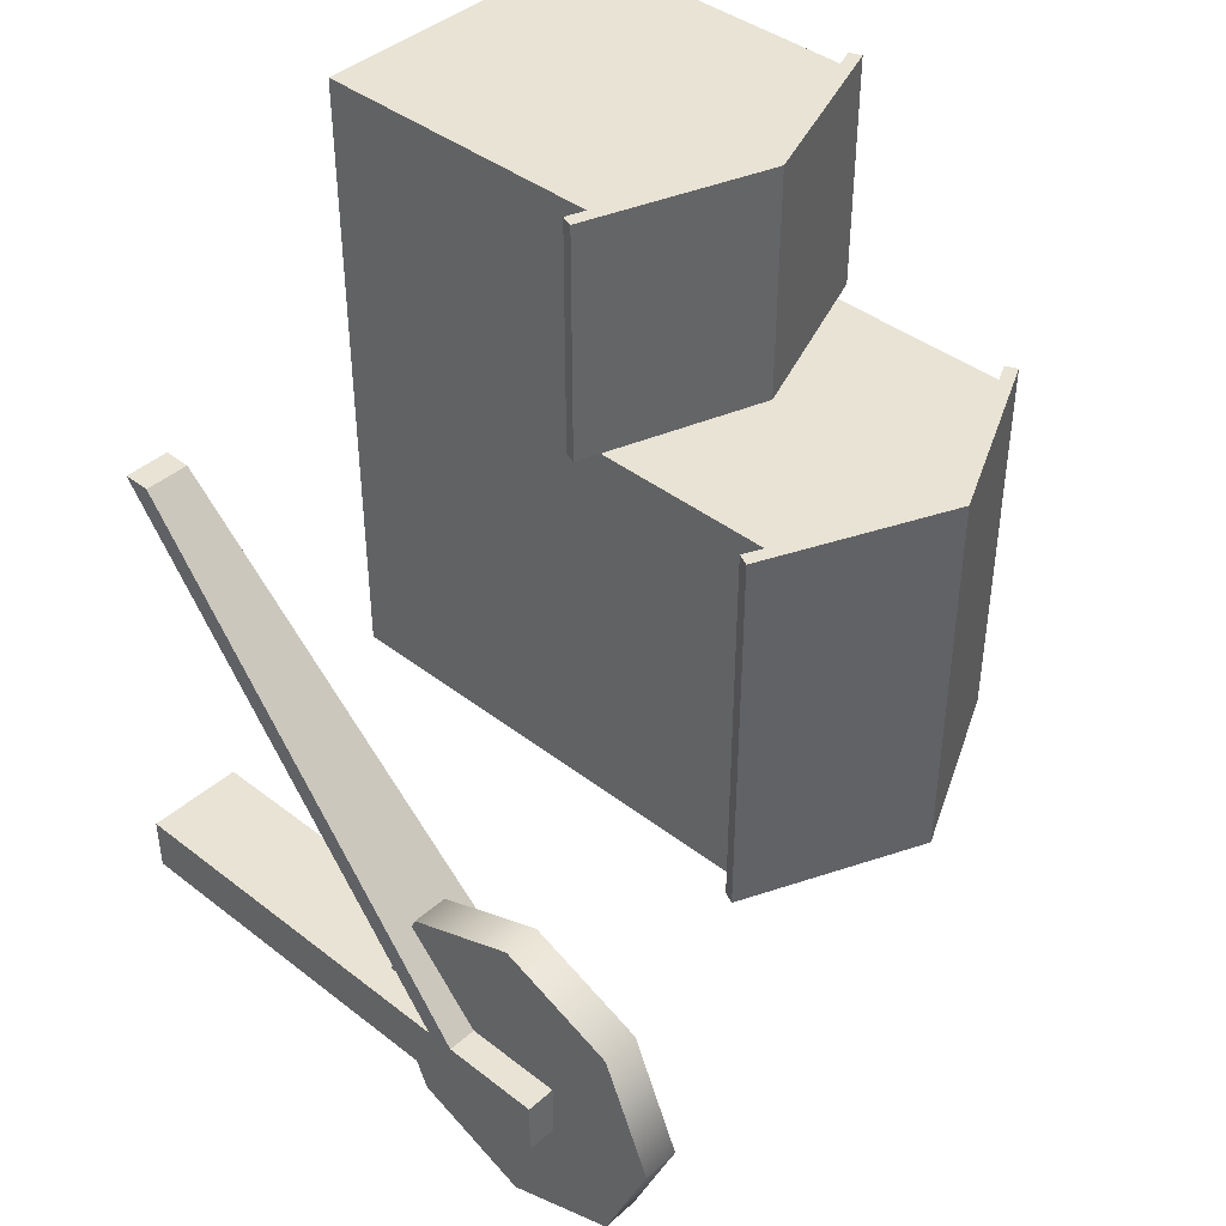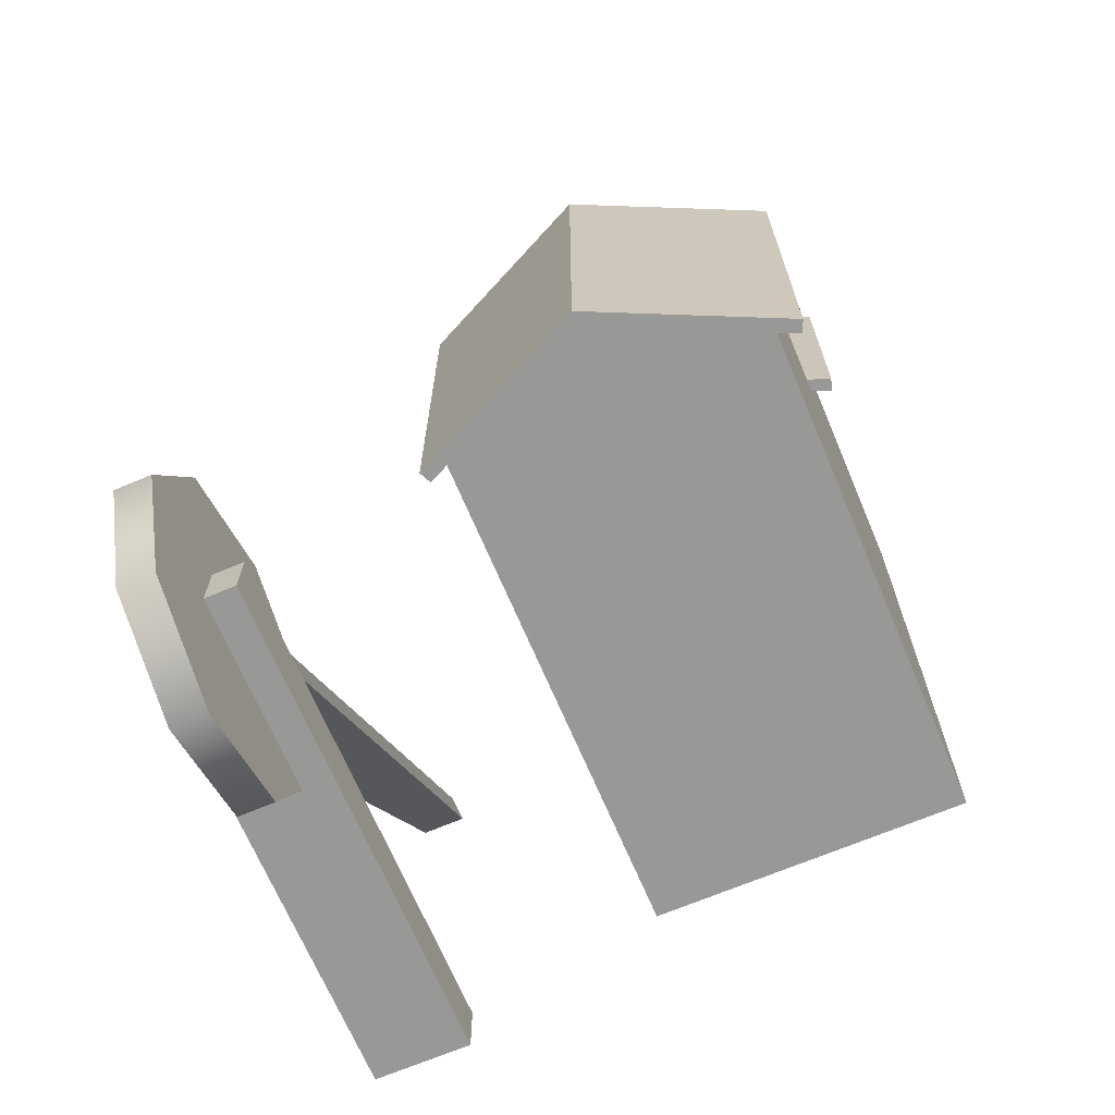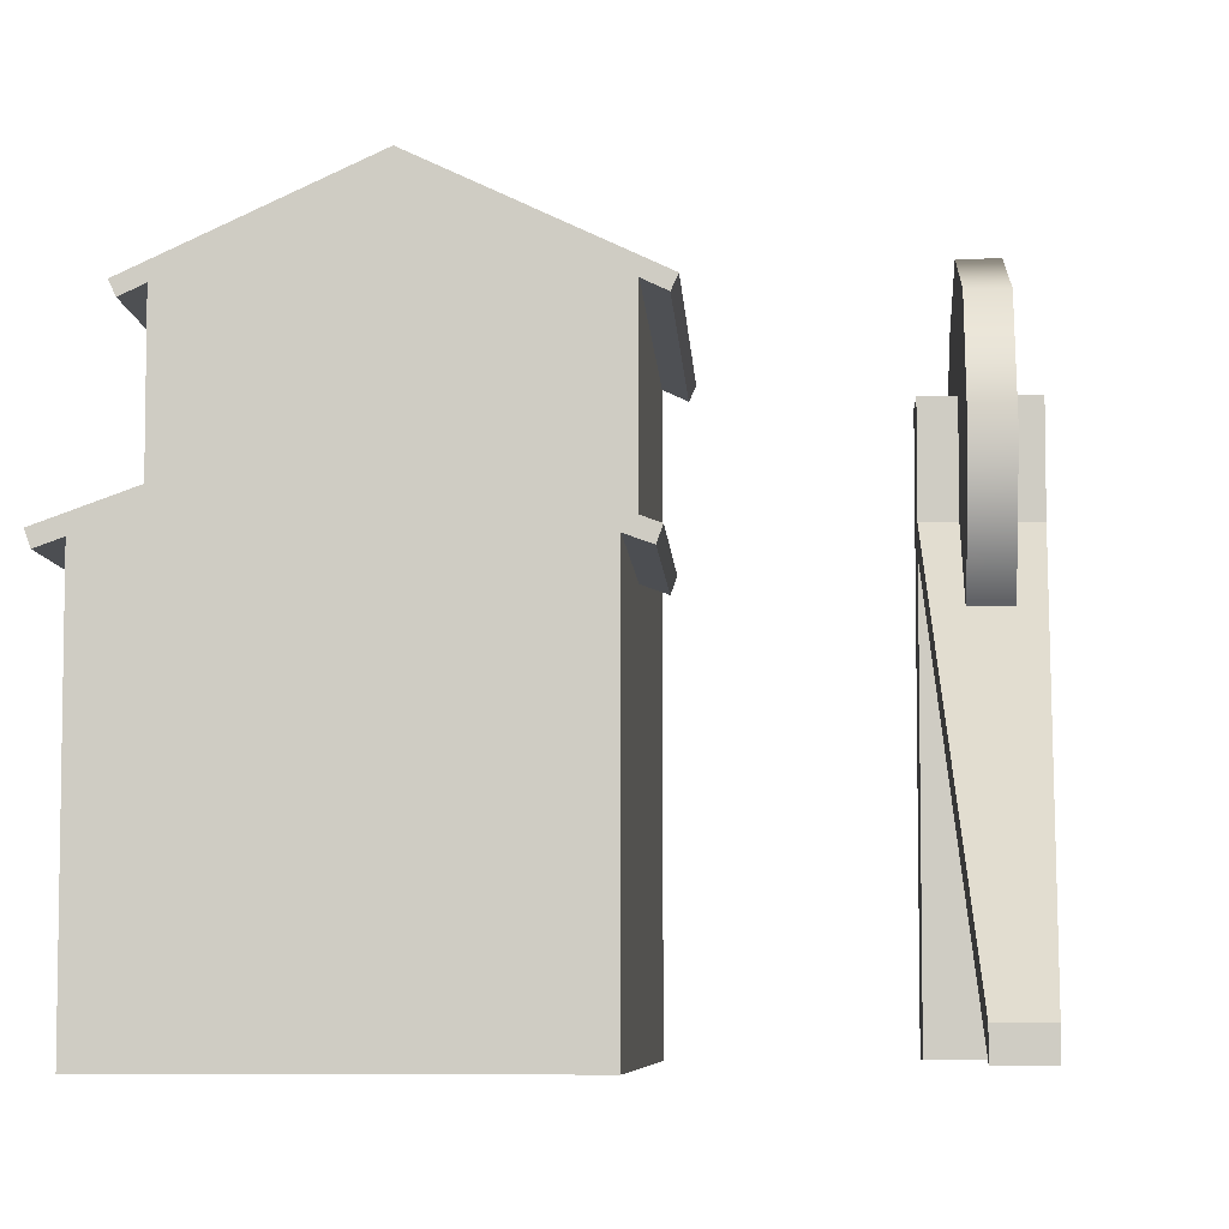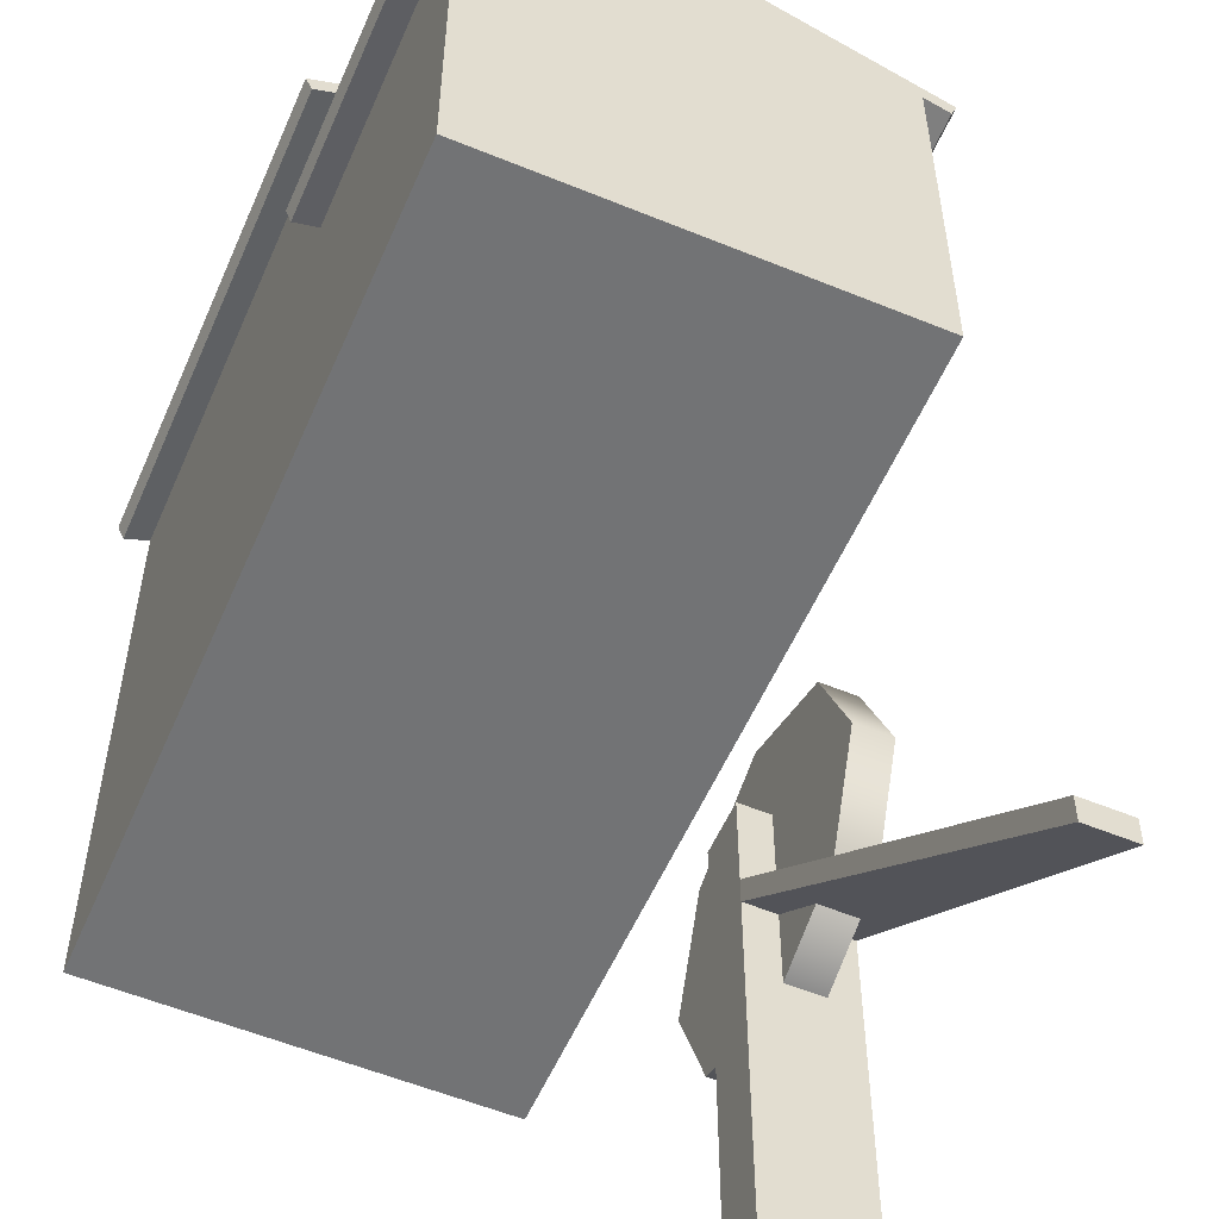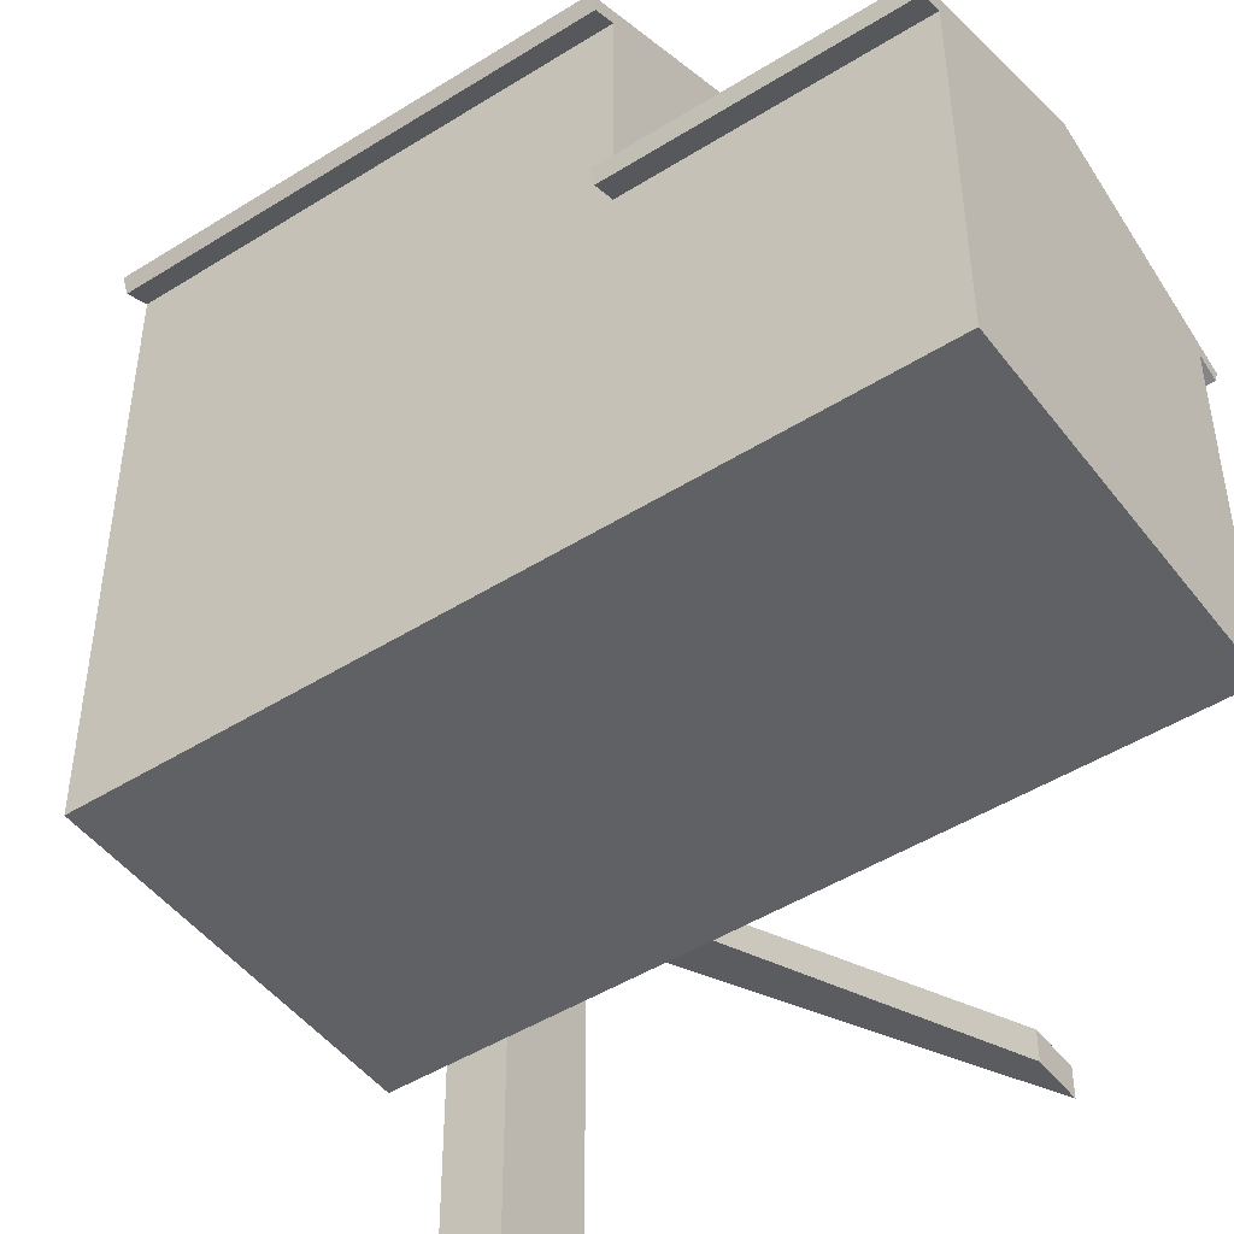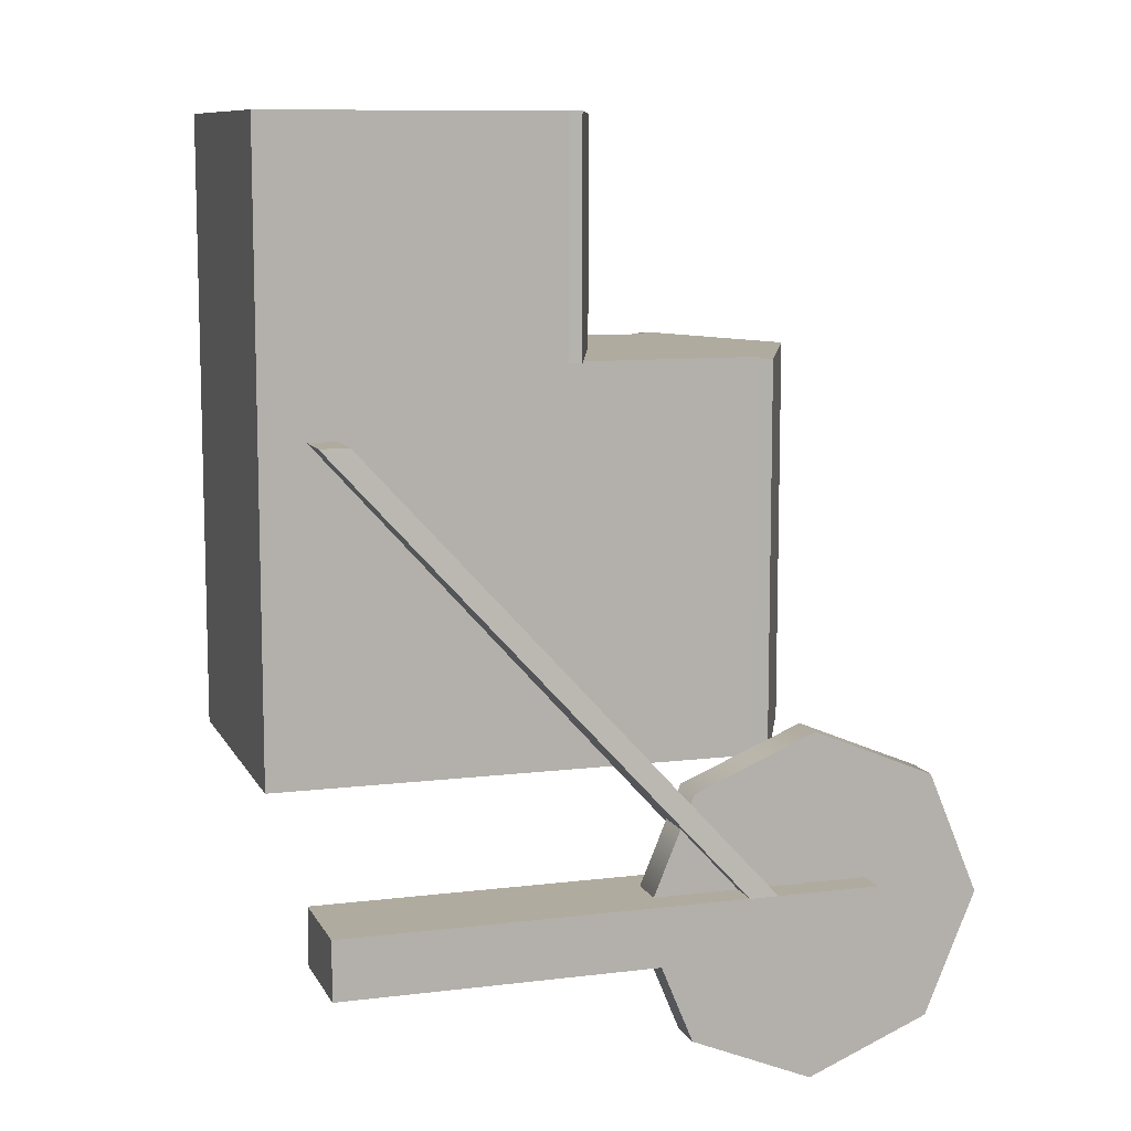
<metadata>
{"format":"obj","ext":"obj","renderer":"f3d","projection":"perspective","resolution":1024,"background":"white","views":[{"elev":41.3,"azim":133.1,"up":"+Z"},{"elev":-68.4,"azim":-157.1,"up":"+Z"},{"elev":-6.6,"azim":2.9,"up":"+Y"},{"elev":-55.8,"azim":-23.3,"up":"+Y"},{"elev":-47.4,"azim":-54.7,"up":"+Y"},{"elev":9.7,"azim":72.3,"up":"+Z"}]}
</metadata>
<code>
o cylinder3
v 2.494 1.154 0.7149
v 2.494 1.345 1.176
v 2.494 1.806 1.367
v 2.494 2.267 1.176
v 2.494 2.458 0.7149
v 2.494 2.267 0.2538
v 2.494 1.806 0.06288
v 2.494 1.345 0.2538
v 2.347 1.154 0.7149
v 2.347 1.345 1.176
v 2.347 1.806 1.367
v 2.347 2.267 1.176
v 2.347 2.458 0.7149
v 2.347 2.267 0.2538
v 2.347 1.806 0.06288
v 2.347 1.345 0.2538
g cylinder3_black
f 1 5 2
f 2 4 3
f 4 2 5
f 5 1 6
f 6 8 7
f 8 6 1
f 9 13 16
f 10 12 9
f 11 12 10
f 13 9 12
f 14 16 13
f 15 16 14
f 1 9 8
f 2 9 1
f 2 11 10
f 3 11 2
f 4 11 3
f 4 13 12
f 5 13 4
f 6 13 5
f 6 15 14
f 7 15 6
f 8 9 16
f 8 15 7
f 10 9 2
f 12 11 4
f 14 13 6
f 16 15 8
o cube2
v 2.221 0 0.8079
v 2.221 2.012 0.8079
v 2.611 2.012 0.8079
v 2.611 0 0.8079
v 2.221 0 0.5879
v 2.221 2.012 0.5879
v 2.611 2.012 0.5879
v 2.611 0 0.5879
v 2.221 1.514 0.8079
v 2.611 1.514 0.8079
v 2.221 1.622 0.8079
v 2.611 1.622 0.8079
v 2.507 0.114 2.457
v 2.325 0.114 2.457
v 2.325 0.005603 2.457
v 2.507 0.005603 2.457
g cube2_black
f 17 20 25
f 18 28 19
f 21 23 24
f 22 23 21
f 25 30 27
f 26 25 20
f 27 28 18
f 28 32 26
f 29 32 28
f 30 25 31
f 17 21 20
f 18 23 22
f 19 23 18
f 20 21 24
f 30 32 29
f 31 32 30
f 21 25 22
f 22 27 18
f 23 26 24
f 24 26 20
f 25 21 17
f 26 23 28
f 26 32 25
f 27 22 25
f 27 30 28
f 28 23 19
f 29 28 30
f 31 25 32
o cube1
v 0.1892 0 2.626
v 0.1892 2 2.626
v 1.452 2 2.626
v 1.452 0 2.626
v 0.1892 0 1.019
v 0.1892 2 1.019
v 1.452 2 1.019
v 1.452 0 1.019
v 0.8206 2.293 1.019
v 0.8206 2.293 2.626
v 0.8206 2.352 1.019
v 0.8206 2.352 2.626
v 1.474 2.048 2.626
v 1.474 2.048 1.019
v 0.1667 2.048 1.019
v 0.1667 2.048 2.626
v 0.1091 1.963 2.626
v 0.08669 2.011 2.626
v 0.08669 2.011 1.019
v 0.1091 1.963 1.019
v 1.532 1.963 1.019
v 1.554 2.011 1.019
v 1.554 2.011 2.626
v 1.532 1.963 2.626
v 1.452 1.212 2.626
v 0.1892 1.212 2.626
v 1.452 1.212 3.571
v 0.1892 1.212 3.571
v 0.1892 0 3.571
v 1.452 0 3.571
v 0.8206 1.44 3.571
v 0.8206 1.44 2.626
v 0.8206 1.495 3.571
v 0.8206 1.495 2.626
v 0.1715 1.261 2.626
v 0.1715 1.261 3.571
v 1.47 1.261 3.571
v 1.47 1.261 2.626
v 1.531 1.183 2.626
v 1.549 1.232 2.626
v 1.549 1.232 3.571
v 1.531 1.183 3.571
v 0.1102 1.183 3.571
v 0.0926 1.232 3.571
v 0.0926 1.232 2.626
v 0.1102 1.183 2.626
g cube1_Roof
f 35 45 42
f 41 46 39
f 42 45 44
f 43 46 41
f 43 48 44
f 45 35 55
f 47 48 43
f 48 47 50
f 50 47 51
f 53 39 54
f 54 39 46
f 55 35 56
f 58 78 67
f 63 68 60
f 64 70 57
f 65 68 63
f 66 70 64
f 72 73 71
f 74 71 73
f 75 60 76
f 76 60 68
f 77 67 78
f 38 47 41
f 39 53 35
f 41 47 43
f 42 48 34
f 44 46 43
f 44 48 42
f 45 46 44
f 46 45 54
f 47 38 51
f 49 34 50
f 50 34 48
f 51 38 52
f 54 45 55
f 56 35 53
f 57 71 59
f 58 67 64
f 64 67 66
f 65 70 66
f 69 70 65
f 70 69 72
f 72 69 73
f 74 59 71
f 76 78 75
f 77 78 76
f 50 51 49
f 52 49 51
f 54 55 53
f 56 53 55
f 59 69 63
f 60 78 58
f 63 69 65
f 66 68 65
f 67 68 66
f 68 67 76
f 69 59 73
f 70 71 57
f 71 70 72
f 73 59 74
f 75 78 60
f 76 67 77
f 34 49 38
f 52 38 49
g cube1_Wall
f 37 58 38
f 38 58 34
f 57 59 36
f 58 37 33
f 62 36 59
f 33 60 58
f 60 33 61
f 34 64 42
f 35 64 57
f 37 39 40
f 38 39 37
f 41 39 38
f 42 64 35
f 58 64 34
f 39 57 40
f 40 57 36
f 57 39 35
f 59 63 62
f 60 61 63
f 62 63 61
g cube1_default
f 33 37 36
f 36 37 40
f 36 62 33
f 61 33 62

</code>
